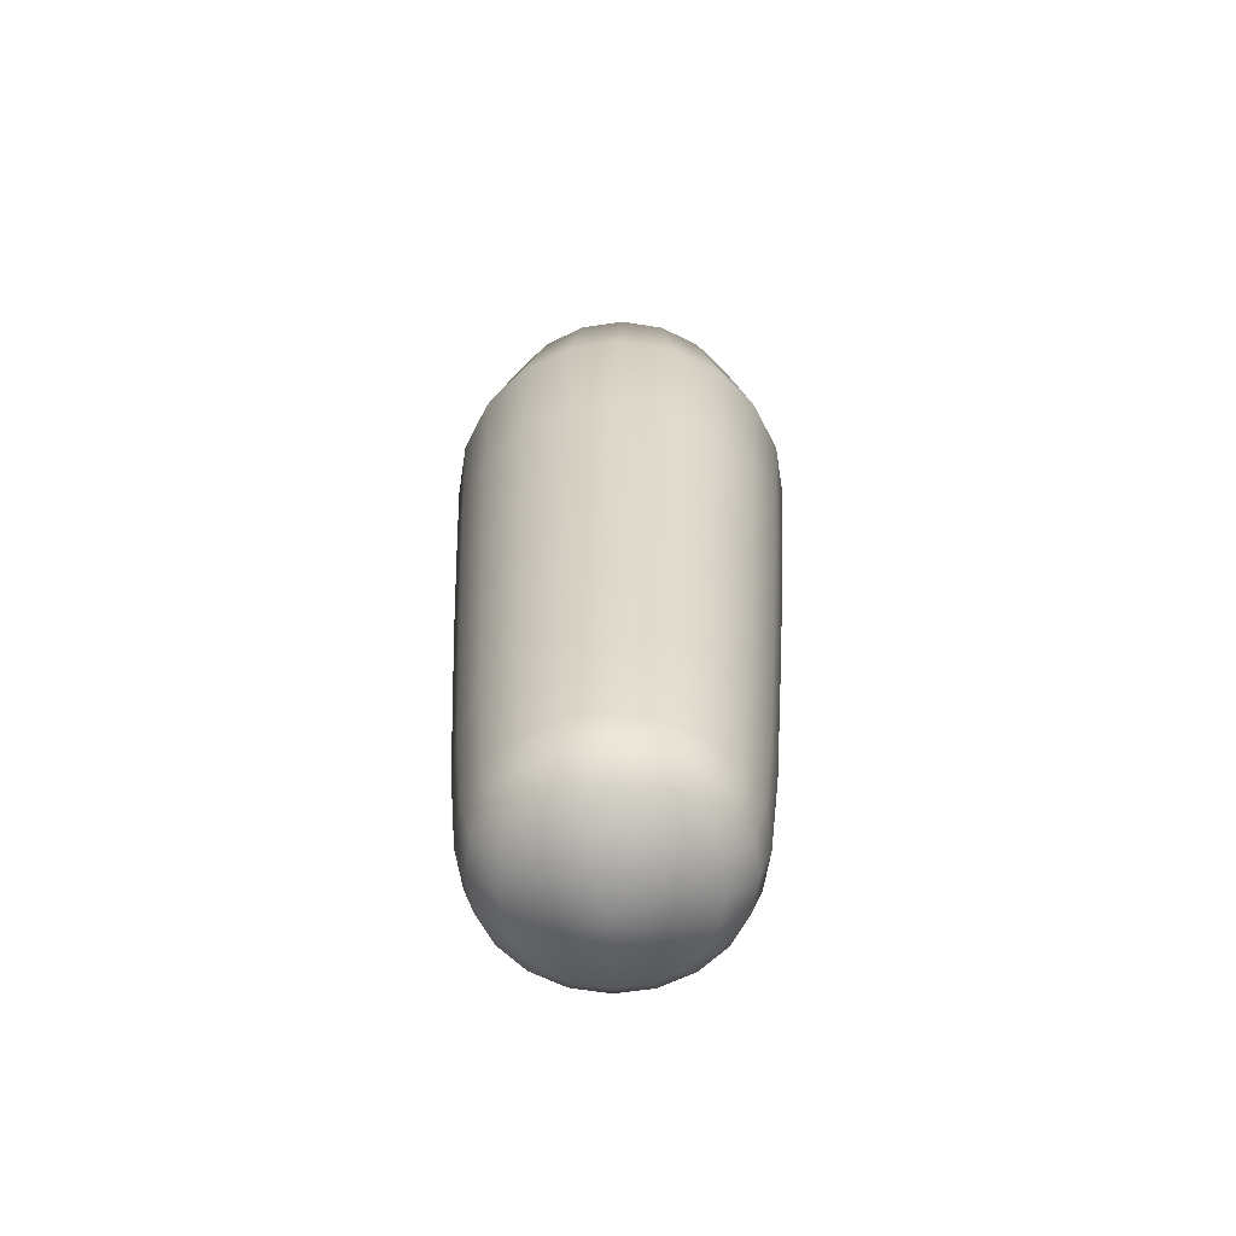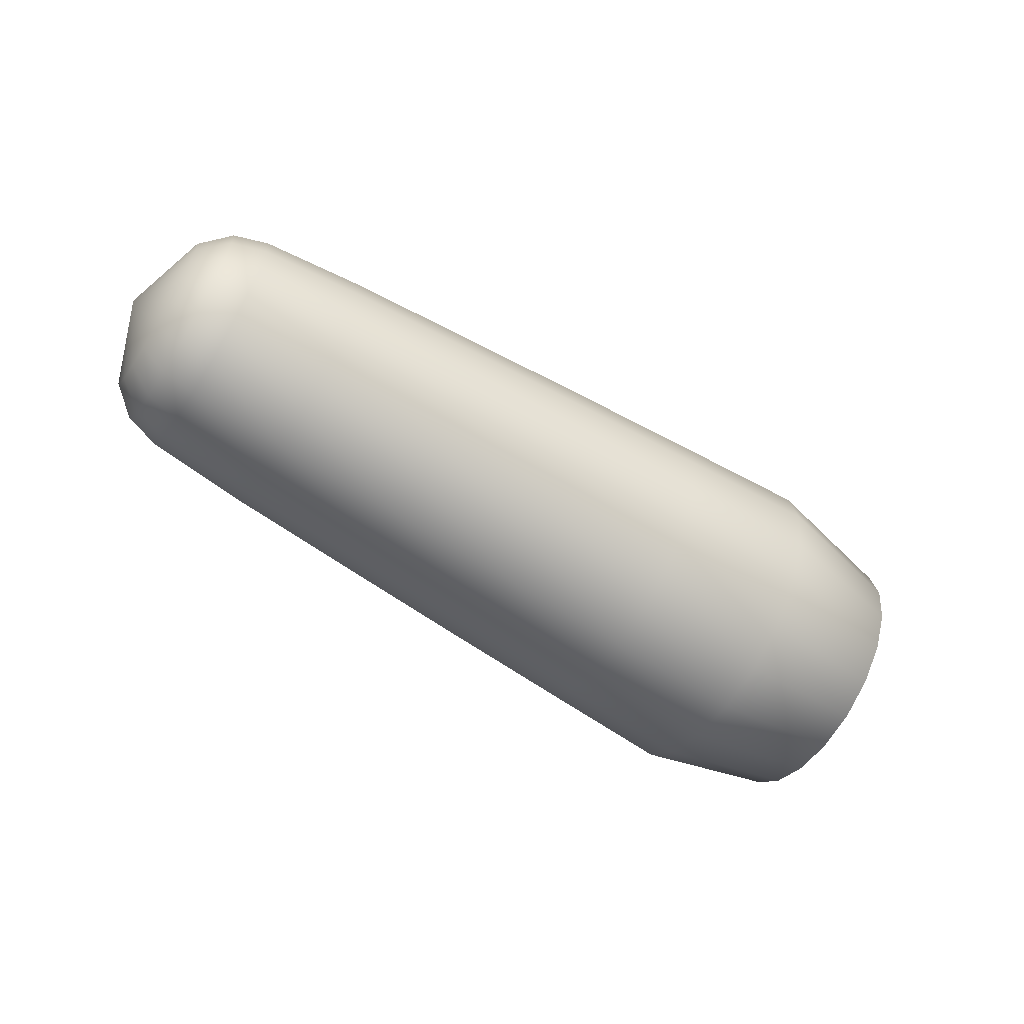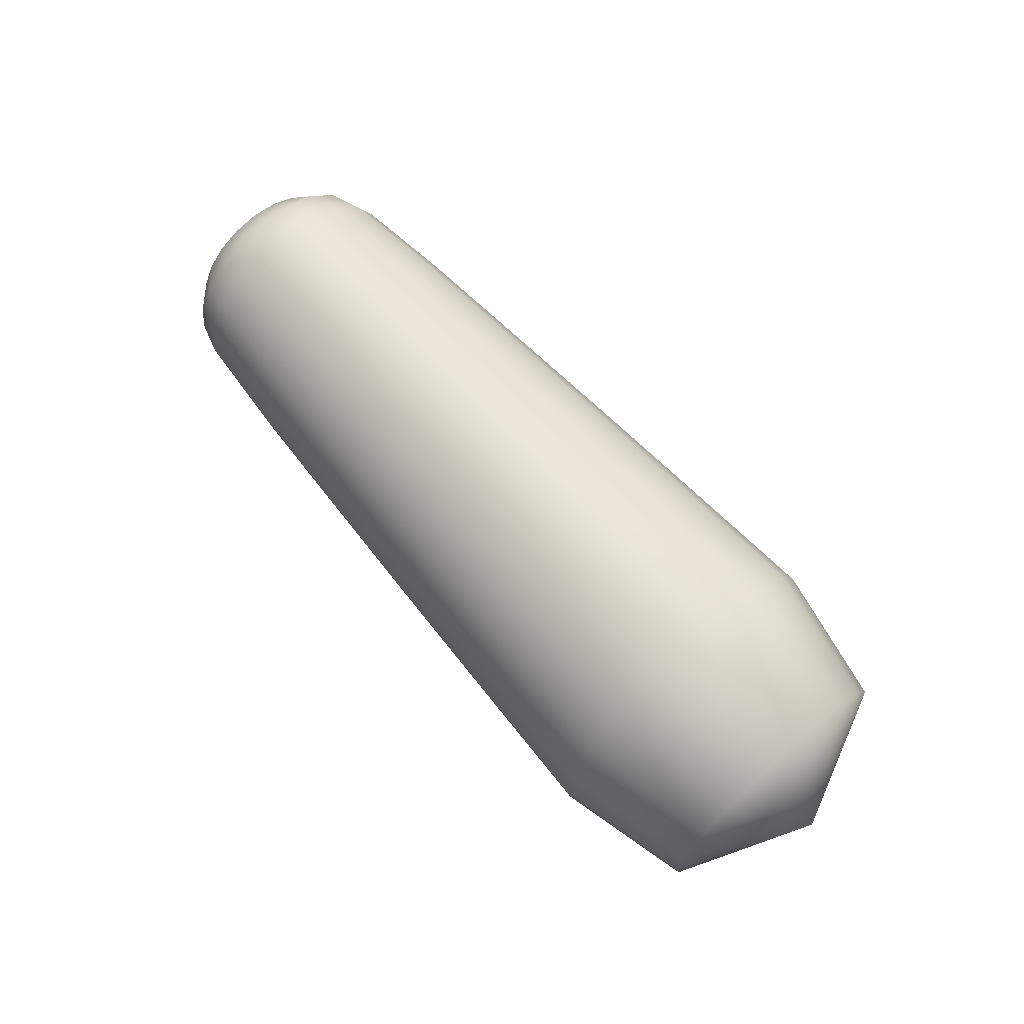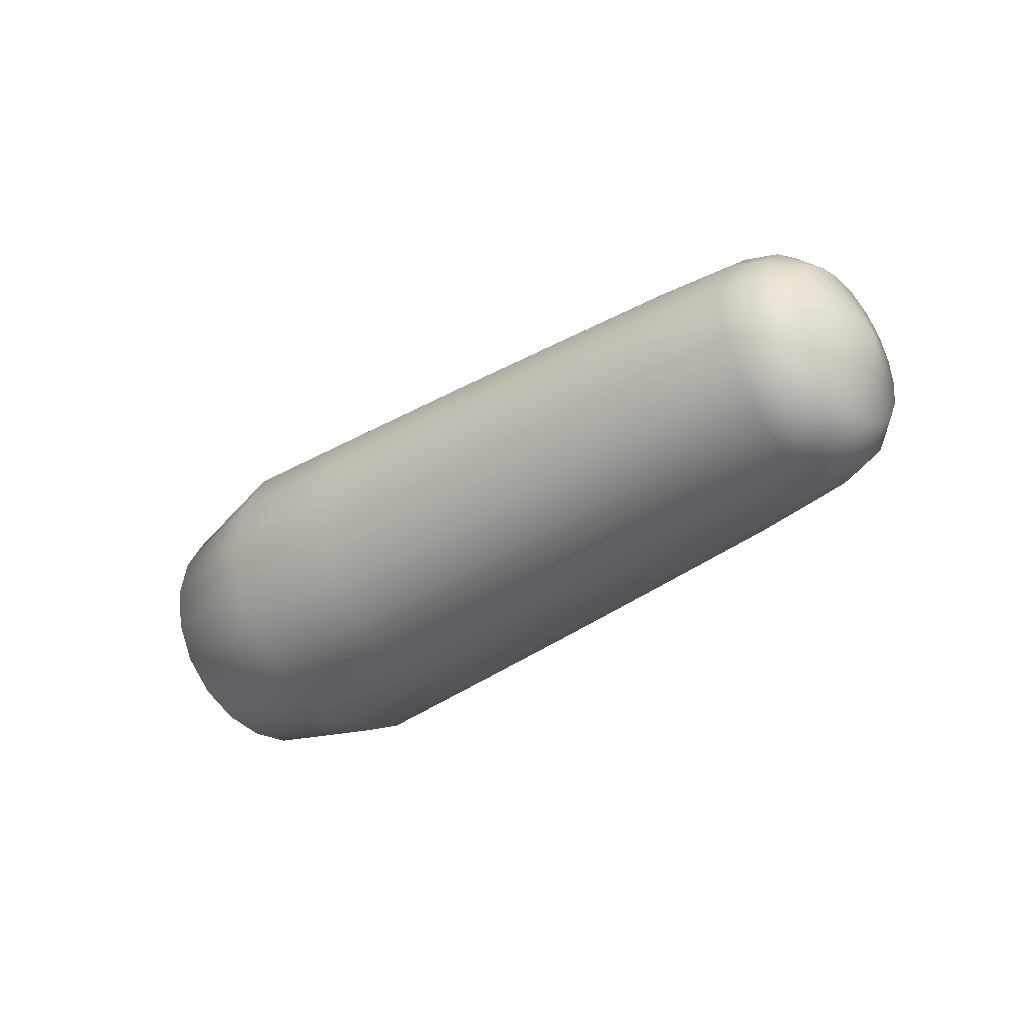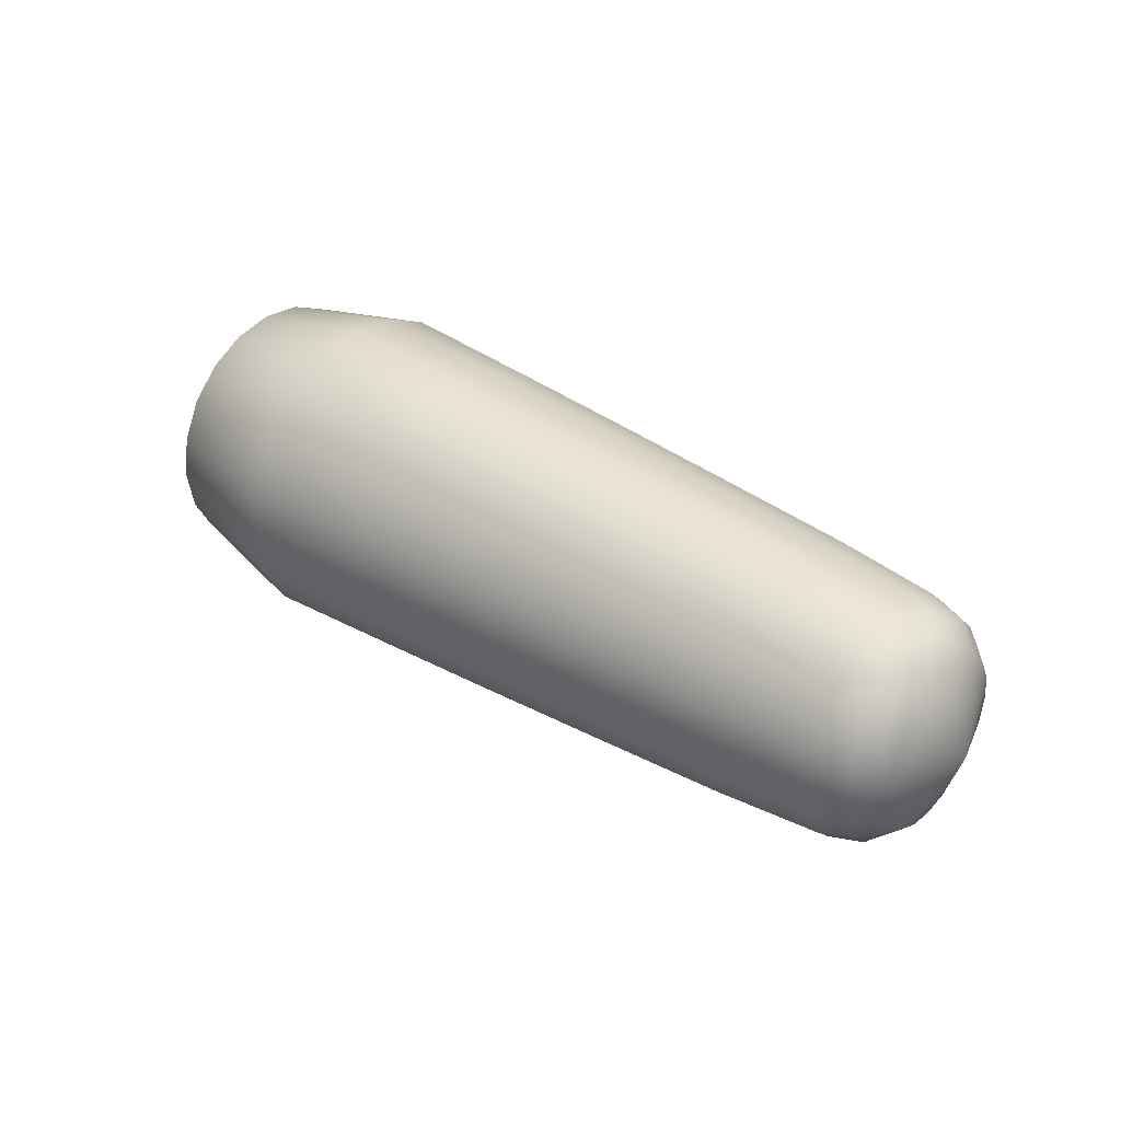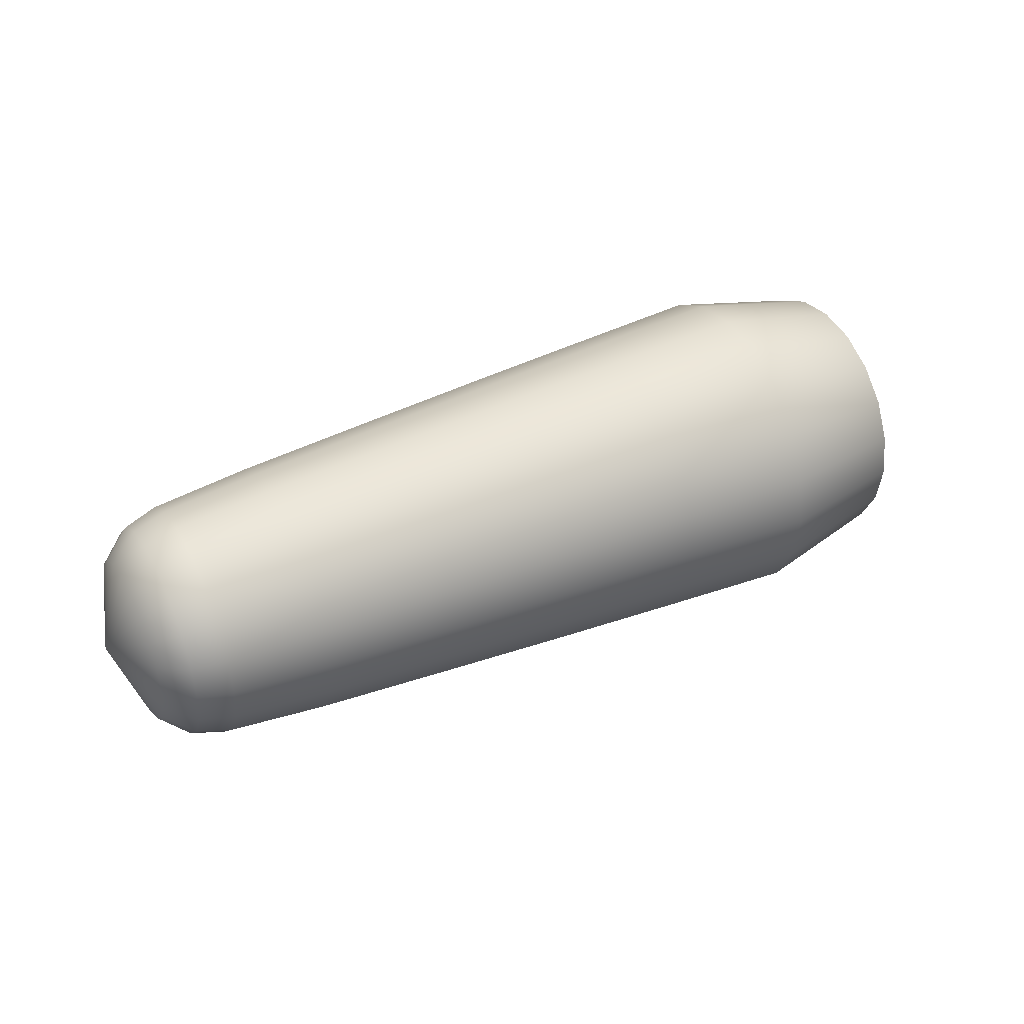
<metadata>
{"format":"obj","ext":"obj","renderer":"f3d","projection":"perspective","resolution":1024,"background":"white","views":[{"elev":28.1,"azim":-89.4,"up":"+Y"},{"elev":-61.1,"azim":-32.5,"up":"+Z"},{"elev":67.7,"azim":48.4,"up":"+Y"},{"elev":-33.7,"azim":-138.0,"up":"+Z"},{"elev":36.5,"azim":-140.7,"up":"+Z"},{"elev":38.6,"azim":-28.3,"up":"+Z"}]}
</metadata>
<code>
g default
v 0.06293 -0.2804 -0.3839
v 0.06293 -0.1502 -0.4502
v 0.06293 -0.005943 -0.473
v 0.06293 0.1384 -0.4502
v 0.06293 0.2685 -0.3839
v 0.06293 0.3718 -0.2806
v 0.06293 0.4381 -0.1504
v 0.06292 0.461 -0.006105
v 0.06292 0.4381 0.1382
v 0.06292 0.3718 0.2684
v 0.06292 0.2685 0.3717
v 0.06292 0.1384 0.438
v 0.06292 -0.005942 0.4608
v 0.06292 -0.1502 0.438
v 0.06292 -0.2804 0.3717
v 0.06292 -0.3837 0.2684
v 0.06292 -0.45 0.1382
v 0.06292 -0.4729 -0.006104
v 0.06293 -0.45 -0.1504
v 0.06293 -0.3837 -0.2806
v -1.387 -0.005942 -0.006113
v -0.7871 0.1209 -0.3966
v -0.7871 0.2354 -0.3383
v -0.7871 0.3262 -0.2474
v -0.7871 0.3846 -0.133
v -0.7871 0.4046 -0.00611
v -0.7871 0.3846 0.1208
v -0.7871 0.3262 0.2352
v -0.7871 0.2354 0.3261
v -0.7871 0.1209 0.3844
v -0.7871 -0.005942 0.4045
v -0.7871 -0.1328 0.3844
v -0.7871 -0.2473 0.3261
v -0.7871 -0.3381 0.2352
v -0.7871 -0.3964 0.1208
v -0.7871 -0.4165 -0.006109
v -0.7871 -0.3964 -0.133
v -0.7871 -0.3381 -0.2474
v -0.7871 -0.2473 -0.3383
v -0.7871 -0.1328 -0.3966
v -0.7871 -0.005943 -0.4167
v 0.9129 -0.1655 -0.4973
v 0.9129 -0.005943 -0.5225
v 0.9129 0.1536 -0.4973
v 0.9129 0.2976 -0.4239
v 0.9129 0.4119 -0.3097
v 0.9129 0.4852 -0.1657
v 0.9129 0.5105 -0.006101
v 0.9129 0.4852 0.1535
v 0.9129 0.4119 0.2975
v 0.9129 0.2976 0.4117
v 0.9129 0.1537 0.4851
v 0.9129 -0.005942 0.5103
v 0.9129 -0.1655 0.4851
v 0.9129 -0.3095 0.4117
v 0.9129 -0.4238 0.2975
v 0.9129 -0.4971 0.1535
v 0.9129 -0.5224 -0.006099
v 0.9129 -0.4971 -0.1657
v 0.9129 -0.4238 -0.3097
v 0.9129 -0.3095 -0.4239
v 1.523 -0.005942 -0.006096
v 1.338 -0.005943 -0.4279
v 1.338 0.1244 -0.4073
v 1.338 0.242 -0.3474
v 1.338 0.3353 -0.2541
v 1.338 0.3953 -0.1365
v 1.338 0.4159 -0.006098
v 1.338 0.3953 0.1243
v 1.338 0.3353 0.2419
v 1.338 0.242 0.3352
v 1.338 0.1244 0.3951
v 1.338 -0.005942 0.4158
v 1.338 -0.1363 0.3951
v 1.338 -0.2539 0.3352
v 1.338 -0.3472 0.2419
v 1.338 -0.4071 0.1243
v 1.338 -0.4278 -0.006097
v 1.338 -0.4071 -0.1365
v 1.338 -0.3472 -0.2541
v 1.338 -0.2539 -0.3474
v 1.338 -0.1363 -0.4073
v 0.4879 -0.005943 -0.4984
v 0.4879 0.1462 -0.4743
v 0.4879 0.2834 -0.4044
v 0.4879 0.3923 -0.2955
v 0.4879 0.4623 -0.1582
v 0.4879 0.4864 -0.006103
v 0.4879 0.4623 0.146
v 0.4879 0.3923 0.2833
v 0.4879 0.2834 0.3922
v 0.4879 0.1462 0.4621
v 0.4879 -0.005942 0.4862
v 0.4879 -0.1581 0.4621
v 0.4879 -0.2953 0.3922
v 0.4879 -0.4042 0.2833
v 0.4879 -0.4742 0.146
v 0.4879 -0.4983 -0.006102
v 0.4879 -0.4742 -0.1582
v 0.4879 -0.4042 -0.2955
v 0.4879 -0.2953 -0.4044
v 0.4879 -0.1581 -0.4743
v -0.3621 -0.005943 -0.4455
v -0.3621 0.1298 -0.424
v -0.3621 0.2523 -0.3616
v -0.3621 0.3495 -0.2644
v -0.3621 0.4119 -0.1419
v -0.3621 0.4334 -0.006108
v -0.3621 0.4119 0.1297
v -0.3621 0.3495 0.2522
v -0.3621 0.2523 0.3494
v -0.3621 0.1298 0.4118
v -0.3621 -0.005942 0.4333
v -0.3621 -0.1417 0.4118
v -0.3621 -0.2642 0.3494
v -0.3621 -0.3614 0.2522
v -0.3621 -0.4238 0.1297
v -0.3621 -0.4453 -0.006107
v -0.3621 -0.4238 -0.1419
v -0.3621 -0.3614 -0.2644
v -0.3621 -0.2642 -0.3616
v -0.3621 -0.1417 -0.424
v -1.212 -0.005943 -0.3523
v -1.212 0.101 -0.3354
v -1.212 0.1976 -0.2862
v -1.212 0.2741 -0.2096
v -1.212 0.3233 -0.1131
v -1.212 0.3403 -0.006113
v -1.212 0.3233 0.1009
v -1.212 0.2741 0.1974
v -1.212 0.1976 0.274
v -1.212 0.101 0.3231
v -1.212 -0.005942 0.3401
v -1.212 -0.1129 0.3231
v -1.212 -0.2094 0.274
v -1.212 -0.286 0.1974
v -1.212 -0.3352 0.1009
v -1.212 -0.3521 -0.006112
v -1.212 -0.3352 -0.1131
v -1.212 -0.286 -0.2096
v -1.212 -0.2094 -0.2862
v -1.212 -0.1129 -0.3354
v -1.106 0.1113 -0.367
v -1.106 0.2171 -0.313
v -1.106 0.301 -0.2291
v -1.106 0.3548 -0.1233
v -1.106 0.3734 -0.006112
v -1.106 0.3548 0.1111
v -1.106 0.301 0.2169
v -1.106 0.2171 0.3008
v -1.106 0.1113 0.3547
v -1.105 -0.005942 0.3733
v -1.105 -0.1232 0.3548
v -1.104 -0.229 0.3009
v -1.104 -0.313 0.217
v -1.104 -0.3669 0.1112
v -1.104 -0.3855 -0.006111
v -1.104 -0.3669 -0.1234
v -1.104 -0.313 -0.2292
v -1.104 -0.229 -0.3132
v -1.105 -0.1232 -0.367
v -1.105 -0.005943 -0.3856
v -1.298 -0.00555 -0.27
v -1.298 0.07584 -0.2566
v -1.299 0.149 -0.2189
v -1.299 0.2069 -0.1605
v -1.299 0.244 -0.08721
v -1.299 0.2568 -0.006113
v -1.299 0.244 0.07498
v -1.299 0.2069 0.1483
v -1.299 0.149 0.2066
v -1.298 0.07585 0.2444
v -1.298 -0.005549 0.2578
v -1.298 -0.08723 0.2453
v -1.298 -0.1612 0.2081
v -1.298 -0.22 0.1497
v -1.298 -0.2579 0.07587
v -1.297 -0.2709 -0.006113
v -1.298 -0.2579 -0.0881
v -1.298 -0.22 -0.1619
v -1.298 -0.1612 -0.2203
v -1.298 -0.08723 -0.2575
g FoodMediumRUpperLeg
f 2 1 121 122
f 3 2 122 103
f 4 3 103 104
f 5 4 104 105
f 6 5 105 106
f 7 6 106 107
f 8 7 107 108
f 9 8 108 109
f 10 9 109 110
f 11 10 110 111
f 12 11 111 112
f 13 12 112 113
f 14 13 113 114
f 15 14 114 115
f 16 15 115 116
f 17 16 116 117
f 18 17 117 118
f 19 18 118 119
f 20 19 119 120
f 1 20 120 121
f 23 22 143 144
f 24 23 144 145
f 25 24 145 146
f 26 25 146 147
f 27 26 147 148
f 28 27 148 149
f 29 28 149 150
f 30 29 150 151
f 31 30 151 152
f 32 31 152 153
f 33 32 153 154
f 34 33 154 155
f 35 34 155 156
f 36 35 156 157
f 37 36 157 158
f 38 37 158 159
f 39 38 159 160
f 40 39 160 161
f 41 40 161 162
f 22 41 162 143
f 43 42 102 83
f 44 43 83 84
f 45 44 84 85
f 46 45 85 86
f 47 46 86 87
f 48 47 87 88
f 49 48 88 89
f 50 49 89 90
f 51 50 90 91
f 52 51 91 92
f 53 52 92 93
f 54 53 93 94
f 55 54 94 95
f 56 55 95 96
f 57 56 96 97
f 58 57 97 98
f 59 58 98 99
f 60 59 99 100
f 61 60 100 101
f 42 61 101 102
f 62 82 63
f 62 63 64
f 62 64 65
f 62 65 66
f 62 66 67
f 62 67 68
f 62 68 69
f 62 69 70
f 62 70 71
f 62 71 72
f 62 72 73
f 62 73 74
f 62 74 75
f 62 75 76
f 62 76 77
f 62 77 78
f 62 78 79
f 62 79 80
f 62 80 81
f 62 81 82
f 64 63 43 44
f 65 64 44 45
f 66 65 45 46
f 67 66 46 47
f 68 67 47 48
f 69 68 48 49
f 70 69 49 50
f 71 70 50 51
f 72 71 51 52
f 73 72 52 53
f 74 73 53 54
f 75 74 54 55
f 76 75 55 56
f 77 76 56 57
f 78 77 57 58
f 79 78 58 59
f 80 79 59 60
f 81 80 60 61
f 82 81 61 42
f 63 82 42 43
f 84 83 3 4
f 85 84 4 5
f 86 85 5 6
f 87 86 6 7
f 88 87 7 8
f 89 88 8 9
f 90 89 9 10
f 91 90 10 11
f 92 91 11 12
f 93 92 12 13
f 94 93 13 14
f 95 94 14 15
f 96 95 15 16
f 97 96 16 17
f 98 97 17 18
f 99 98 18 19
f 100 99 19 20
f 101 100 20 1
f 102 101 1 2
f 83 102 2 3
f 104 103 41 22
f 105 104 22 23
f 106 105 23 24
f 107 106 24 25
f 108 107 25 26
f 109 108 26 27
f 110 109 27 28
f 111 110 28 29
f 112 111 29 30
f 113 112 30 31
f 114 113 31 32
f 115 114 32 33
f 116 115 33 34
f 117 116 34 35
f 118 117 35 36
f 119 118 36 37
f 120 119 37 38
f 121 120 38 39
f 122 121 39 40
f 103 122 40 41
f 124 123 163 164
f 125 124 164 165
f 126 125 165 166
f 127 126 166 167
f 128 127 167 168
f 129 128 168 169
f 130 129 169 170
f 131 130 170 171
f 132 131 171 172
f 133 132 172 173
f 134 133 173 174
f 135 134 174 175
f 136 135 175 176
f 137 136 176 177
f 138 137 177 178
f 139 138 178 179
f 140 139 179 180
f 141 140 180 181
f 142 141 181 182
f 123 142 182 163
f 144 143 124 125
f 145 144 125 126
f 146 145 126 127
f 147 146 127 128
f 148 147 128 129
f 149 148 129 130
f 150 149 130 131
f 151 150 131 132
f 152 151 132 133
f 153 152 133 134
f 154 153 134 135
f 155 154 135 136
f 156 155 136 137
f 157 156 137 138
f 158 157 138 139
f 159 158 139 140
f 160 159 140 141
f 161 160 141 142
f 162 161 142 123
f 143 162 123 124
f 164 163 21
f 165 164 21
f 166 165 21
f 167 166 21
f 168 167 21
f 169 168 21
f 170 169 21
f 171 170 21
f 172 171 21
f 173 172 21
f 174 173 21
f 175 174 21
f 176 175 21
f 177 176 21
f 178 177 21
f 179 178 21
f 180 179 21
f 181 180 21
f 182 181 21
f 163 182 21

</code>
